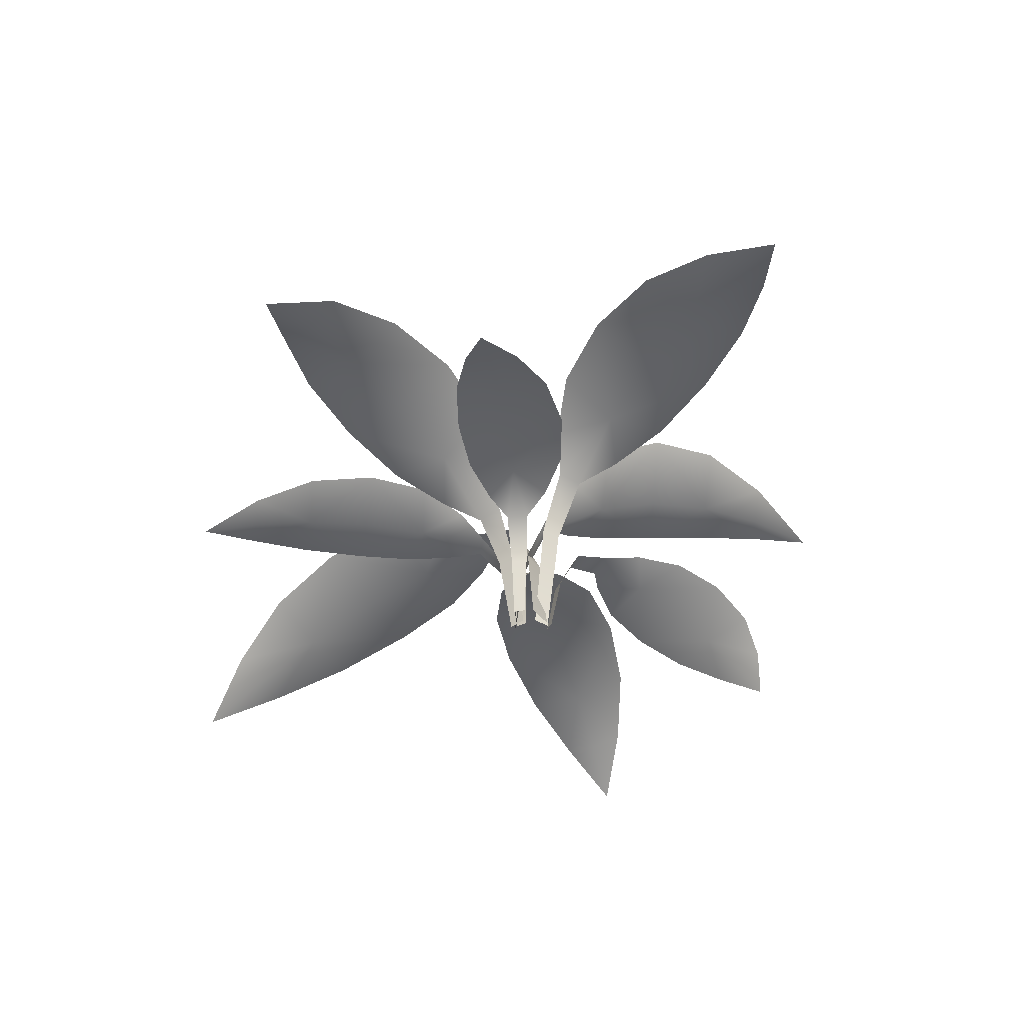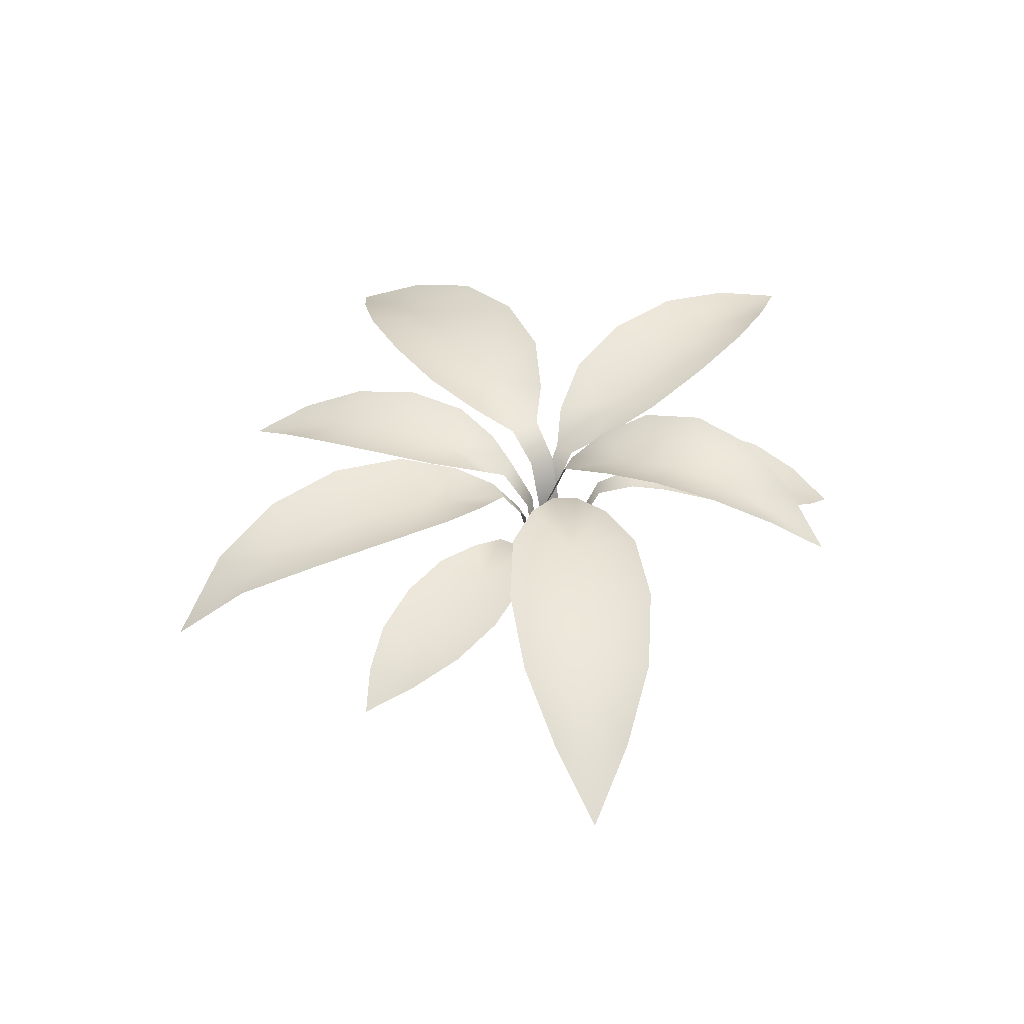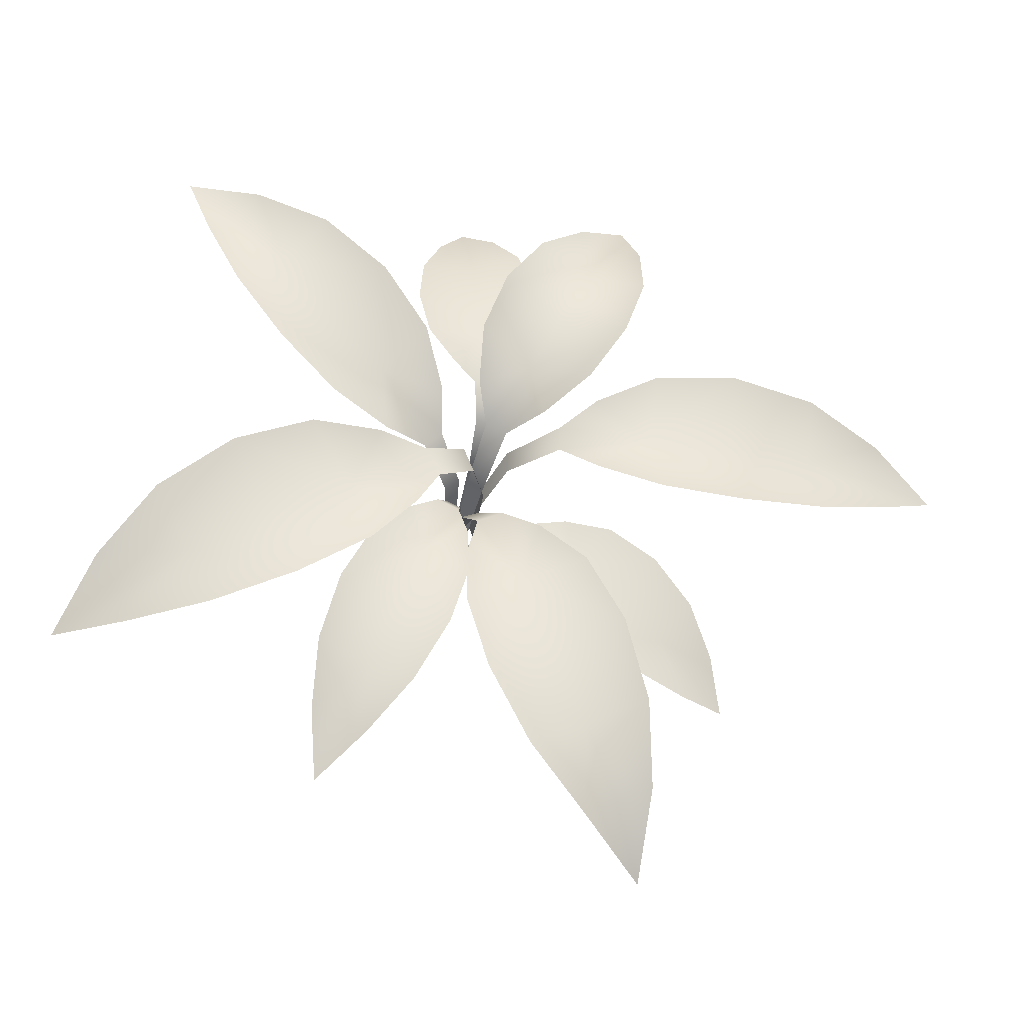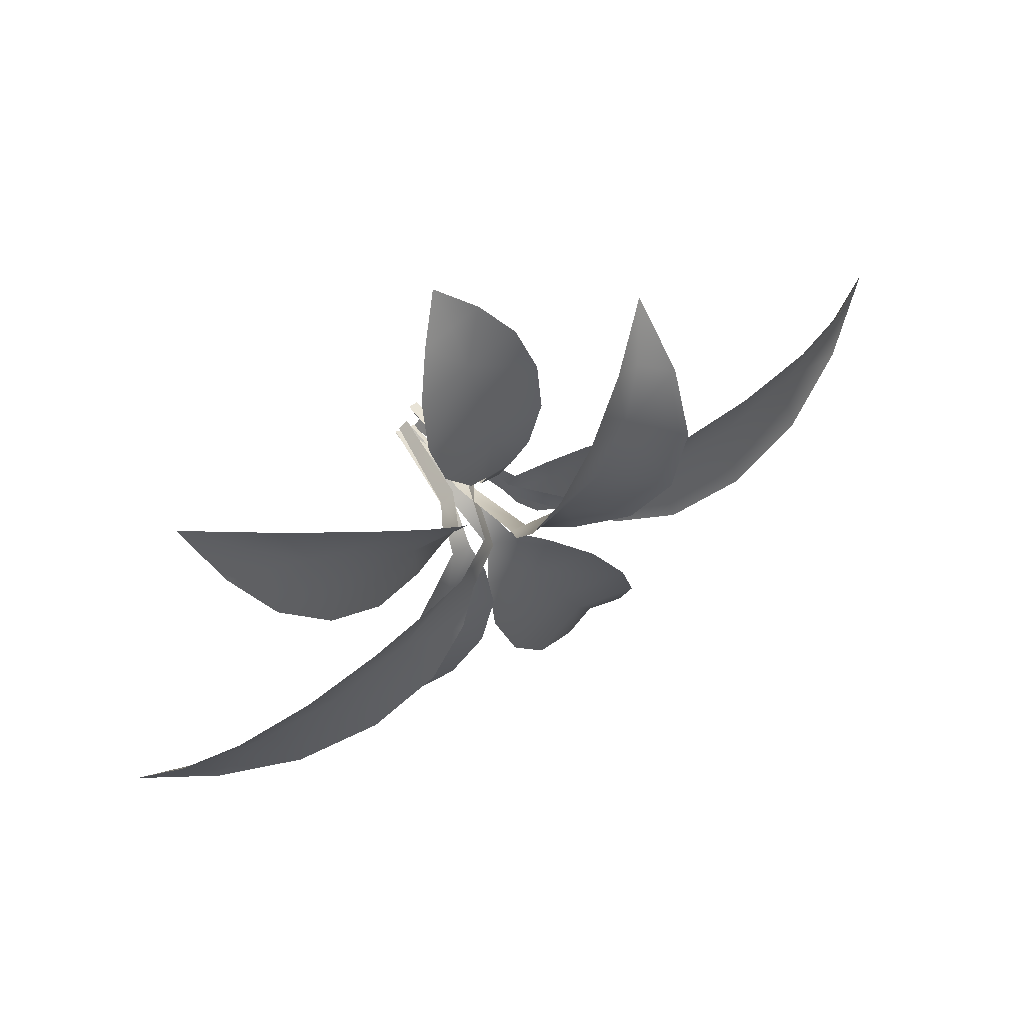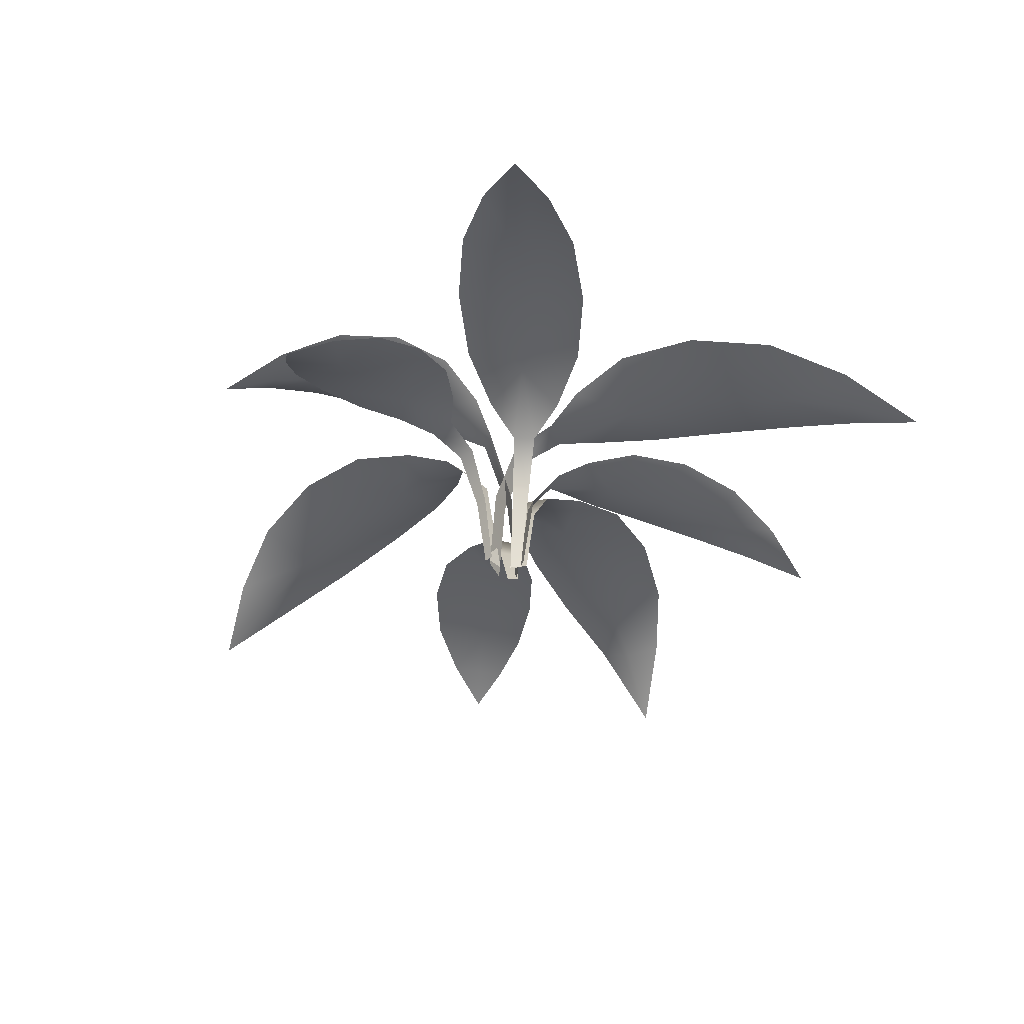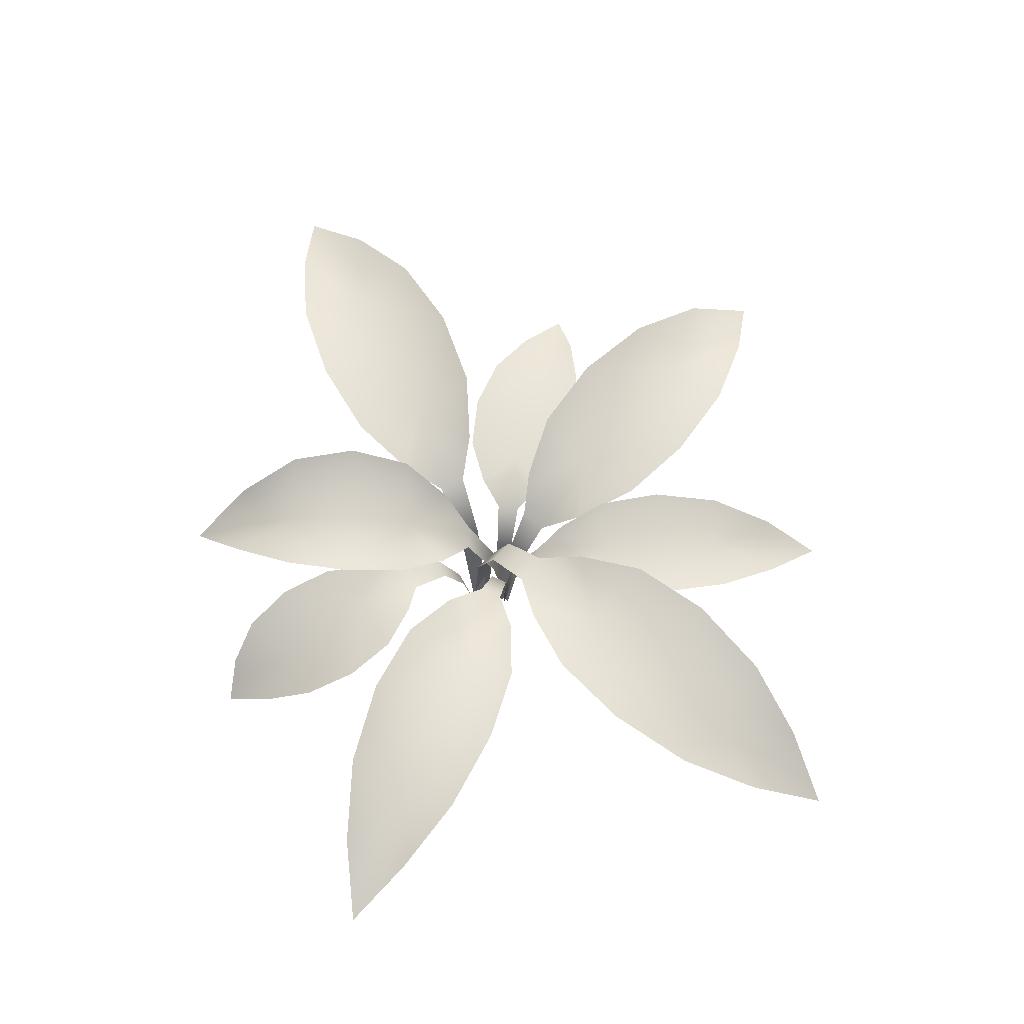
<metadata>
{"format":"obj","ext":"obj","renderer":"f3d","projection":"perspective","resolution":1024,"background":"white","views":[{"elev":-50.7,"azim":-121.3,"up":"+Y"},{"elev":46.5,"azim":-94.1,"up":"+Y"},{"elev":-29.6,"azim":169.1,"up":"+Z"},{"elev":61.7,"azim":144.0,"up":"+Z"},{"elev":-41.6,"azim":44.0,"up":"+Y"},{"elev":66.5,"azim":63.9,"up":"+Y"}]}
</metadata>
<code>
g fcbg_cityforest_004_grass_05
v 0.08588 -0.003554 0.002402
v 0.09977 0.533 0.08338
v 0.03429 -0.003434 0.03856
v 0.1759 0.528 0.02576
v 0.2417 0.7916 0.2224
v 0.3347 0.7812 0.1409
v 0.5979 0.9011 0.5192
v 0.2631 0.9101 0.446
v 0.5658 0.8745 0.1813
v 0.3765 1.037 0.7539
v 0.8694 0.9748 0.3251
v 0.6268 1.098 1.087
v 1.175 1.024 0.6108
v 0.8981 0.961 0.8502
v 1.193 0.9434 1.178
v 0.9671 1.065 1.392
v 1.438 0.9961 0.9814
v 1.346 0.9364 1.61
v 1.616 0.8944 1.374
v 1.471 0.8661 1.482
v 1.736 0.7399 1.763
v 0.1128 0.002416 -0.01801
v 0.02942 0.004491 0.01578
v 0.07541 0.4956 -0.1294
v -0.01976 0.4963 -0.09074
v 0.0311 0.7628 -0.2952
v -0.1038 0.7784 -0.2396
v -0.1985 0.8749 -0.6988
v -0.2885 0.8949 -0.3627
v 0.09844 0.8493 -0.5224
v -0.517 1.017 -0.6021
v 0.1174 0.9397 -0.8649
v -0.7074 1.069 -0.9743
v 0.003354 0.9783 -1.269
v -0.3612 0.9237 -1.117
v -0.5335 0.8933 -1.523
v -0.8358 1.021 -1.412
v -0.2218 0.9399 -1.666
v -0.8778 0.875 -1.841
v -0.5252 0.8264 -1.987
v -0.7018 0.8009 -1.899
v -0.8672 0.5375 -2.246
v -0.0489 -0.002391 -0.0239
v -0.1168 0.3008 -0.1546
v -0.008252 -0.002908 -0.07213
v -0.1673 0.3069 -0.08075
v -0.2389 0.5364 -0.2608
v -0.3082 0.5448 -0.1594
v -0.5506 0.5588 -0.4082
v -0.3044 0.5625 -0.4276
v -0.4977 0.5849 -0.1447
v -0.439 0.5835 -0.6481
v -0.7525 0.6169 -0.1891
v -0.6588 0.5779 -0.8569
v -1.005 0.609 -0.3476
v -0.8057 0.5528 -0.604
v -1.036 0.5118 -0.7989
v -0.9182 0.5374 -1.022
v -1.212 0.5566 -0.5849
v -1.173 0.4623 -1.111
v -1.339 0.4683 -0.8603
v -1.236 0.4449 -0.9803
v -1.411 0.3565 -1.146
v 0.1154 0.006001 0.01303
v 0.05033 0.01078 -0.01809
v 0.1599 0.4903 -0.03214
v 0.07889 0.4964 -0.06979
v 0.2498 0.7354 -0.168
v 0.1331 0.7308 -0.2159
v 0.3409 0.8022 -0.5393
v 0.09724 0.8223 -0.3972
v 0.4128 0.8032 -0.2676
v 0.09866 0.9016 -0.6723
v 0.6167 0.8681 -0.4601
v 0.1993 0.9225 -0.9984
v 0.78 0.882 -0.7608
v 0.4825 0.8211 -0.8763
v 0.6156 0.7757 -1.206
v 0.375 0.8651 -1.321
v 0.8766 0.8273 -1.115
v 0.5983 0.7326 -1.584
v 0.886 0.7095 -1.466
v 0.7343 0.6812 -1.514
v 0.8396 0.5457 -1.8
v -0.01171 0.001523 0.07474
v -0.01017 0.001206 0.1642
v -0.1427 0.7212 0.0642
v -0.1388 0.7206 0.1777
v -0.3748 1.028 0.0489
v -0.3758 1.018 0.1926
v -0.8602 1.1 0.1195
v -0.5749 1.102 0.3424
v -0.5723 1.131 -0.09428
v -0.9032 1.184 0.4837
v -0.8995 1.228 -0.233
v -1.339 1.202 0.5233
v -1.335 1.248 -0.2805
v -1.329 1.121 0.1156
v -1.784 1.058 0.1085
v -1.806 1.131 0.4606
v -1.802 1.167 -0.2344
v -2.224 0.9748 0.302
v -2.221 0.9938 -0.09718
v -2.204 0.9333 0.09994
v -2.593 0.7559 0.09061
v 0.02469 0.4064 0.2473
v -0.03505 0.004923 0.1772
v 0.01668 0.004654 0.1782
v -0.04306 0.4128 0.2459
v -0.06605 0.7275 0.372
v 0.03742 0.7183 0.3745
v -0.09415 0.8024 0.5763
v 0.05892 0.8008 0.58
v 0.01066 0.7956 0.902
v 0.185 0.8403 0.6856
v -0.1777 0.8445 0.7724
v 0.3284 0.8266 0.8882
v -0.2644 0.8316 1.03
v 0.3833 0.7723 1.156
v -0.2754 0.7747 1.314
v 0.0352 0.7357 1.199
v 0.05199 0.6457 1.462
v 0.3485 0.6776 1.433
v -0.2136 0.6766 1.57
v 0.2327 0.5543 1.673
v -0.0853 0.5521 1.75
v 0.06541 0.5361 1.685
v 0.07856 0.4104 1.872
v 0.003941 0.52 0.1347
v -0.03007 0.0009053 0.1473
v -0.07556 0.001862 0.022
v -0.04154 0.5209 0.0094
v 0.131 0.874 0.08769
v 0.07595 0.875 -0.04683
v 0.356 0.972 0.00688
v 0.2793 0.9726 -0.1504
v 0.7633 0.9895 -0.2779
v 0.6121 1.035 0.05551
v 0.4063 1.046 -0.3663
v 0.9843 1.082 0.04988
v 0.6502 1.096 -0.6364
v 1.397 1.05 -0.09623
v 1.025 1.059 -0.8597
v 1.186 0.9536 -0.4784
v 1.583 0.8406 -0.6779
v 1.778 0.9241 -0.3531
v 1.456 0.9275 -1.01
v 2.055 0.7206 -0.6859
v 1.869 0.7204 -1.063
v 1.937 0.6736 -0.87
v 2.251 0.4638 -1.058
v 0.04073 -0.002236 -0.02214
v -0.02337 0.5278 0.004994
v -0.01202 -0.002066 -0.0561
v 0.05818 0.5207 0.05423
v -0.08412 0.9814 0.1456
v 0.02507 0.9667 0.2036
v -0.1916 1.137 0.4884
v -0.2682 1.15 0.207
v 0.08661 1.099 0.3959
v -0.4867 1.33 0.3584
v 0.08932 1.242 0.6663
v -0.6698 1.417 0.6239
v -0.02973 1.311 0.9667
v -0.3521 1.222 0.7932
v -0.5116 1.197 1.093
v -0.7906 1.37 0.9555
v -0.2399 1.272 1.25
v -0.8214 1.187 1.3
v -0.5048 1.128 1.469
v -0.6584 1.087 1.375
v -0.7903 0.908 1.642
g fcbg_cityforest_004_grass_05_0
f 3 2 1
f 4 1 2
f 2 5 4
f 6 4 5
f 6 5 7
f 5 8 7
f 9 6 7
f 10 7 8
f 11 9 7
f 10 12 7
f 11 7 13
f 14 7 12
f 14 13 7
f 14 12 15
f 14 15 13
f 16 15 12
f 17 13 15
f 16 18 15
f 17 15 19
f 20 15 18
f 20 19 15
f 18 21 20
f 19 20 21
f 24 23 22
f 23 24 25
f 25 24 26
f 27 25 26
f 26 28 27
f 27 28 29
f 30 28 26
f 29 28 31
f 28 30 32
f 28 33 31
f 34 28 32
f 33 28 35
f 28 34 35
f 36 33 35
f 34 36 35
f 33 36 37
f 36 34 38
f 36 39 37
f 40 36 38
f 39 36 41
f 36 40 41
f 41 42 39
f 42 41 40
f 45 44 43
f 46 43 44
f 44 47 46
f 48 46 47
f 48 47 49
f 47 50 49
f 51 48 49
f 52 49 50
f 53 51 49
f 52 54 49
f 53 49 55
f 56 49 54
f 56 55 49
f 56 54 57
f 56 57 55
f 58 57 54
f 59 55 57
f 58 60 57
f 59 57 61
f 62 57 60
f 62 61 57
f 60 63 62
f 61 62 63
f 66 65 64
f 65 66 67
f 68 67 66
f 67 68 69
f 68 70 69
f 69 70 71
f 72 70 68
f 71 70 73
f 70 72 74
f 70 75 73
f 76 70 74
f 75 70 77
f 70 76 77
f 78 75 77
f 76 78 77
f 75 78 79
f 78 76 80
f 78 81 79
f 82 78 80
f 81 78 83
f 78 82 83
f 83 84 81
f 84 83 82
f 87 86 85
f 86 87 88
f 88 87 89
f 90 88 89
f 89 91 90
f 90 91 92
f 93 91 89
f 92 91 94
f 91 93 95
f 91 96 94
f 97 91 95
f 96 91 98
f 91 97 98
f 99 96 98
f 97 99 98
f 96 99 100
f 99 97 101
f 99 102 100
f 103 99 101
f 102 99 104
f 99 103 104
f 104 105 102
f 105 104 103
f 108 107 106
f 107 109 106
f 110 106 109
f 106 110 111
f 111 110 112
f 113 111 112
f 112 114 113
f 113 114 115
f 116 114 112
f 115 114 117
f 114 116 118
f 114 119 117
f 120 114 118
f 119 114 121
f 114 120 121
f 122 119 121
f 120 122 121
f 119 122 123
f 122 120 124
f 122 125 123
f 126 122 124
f 125 122 127
f 122 126 127
f 127 128 125
f 128 127 126
f 131 130 129
f 132 131 129
f 129 133 132
f 133 134 132
f 133 135 134
f 135 136 134
f 136 135 137
f 135 138 137
f 139 136 137
f 140 137 138
f 141 139 137
f 140 142 137
f 141 137 143
f 144 137 142
f 144 143 137
f 144 142 145
f 144 145 143
f 146 145 142
f 147 143 145
f 146 148 145
f 147 145 149
f 150 145 148
f 150 149 145
f 148 151 150
f 149 150 151
f 154 153 152
f 155 152 153
f 153 156 155
f 157 155 156
f 157 156 158
f 156 159 158
f 160 157 158
f 161 158 159
f 162 160 158
f 161 163 158
f 162 158 164
f 165 158 163
f 165 164 158
f 165 163 166
f 165 166 164
f 167 166 163
f 168 164 166
f 167 169 166
f 168 166 170
f 171 166 169
f 171 170 166
f 169 172 171
f 170 171 172

</code>
